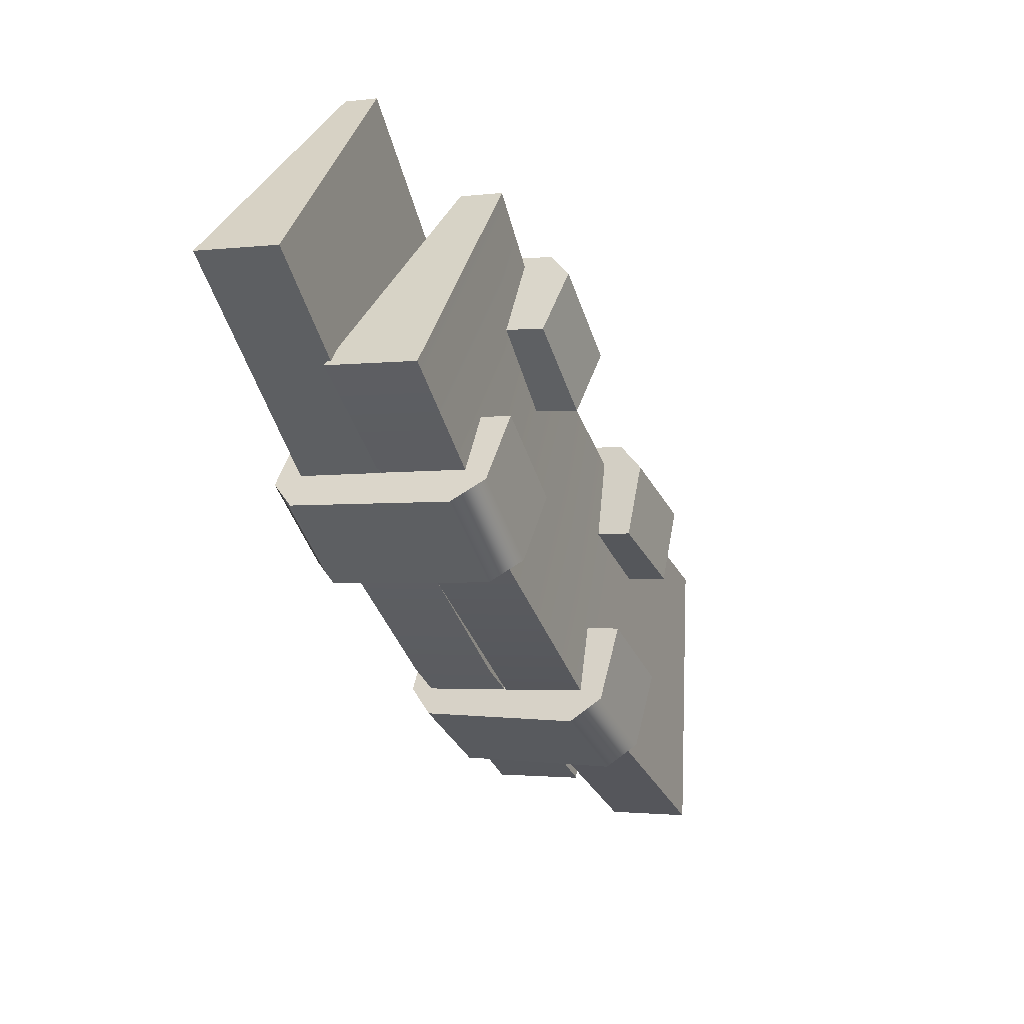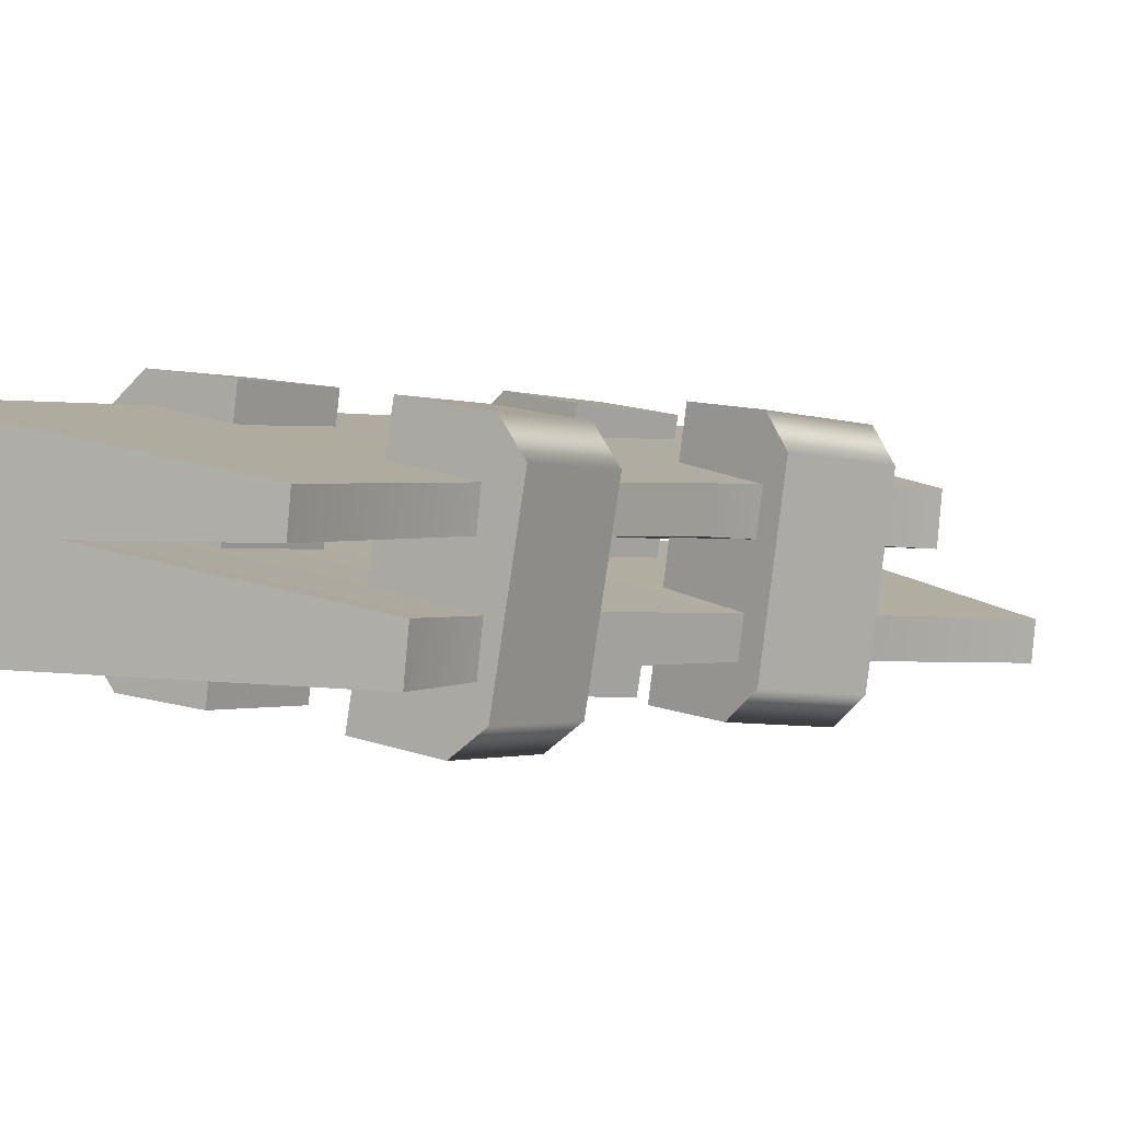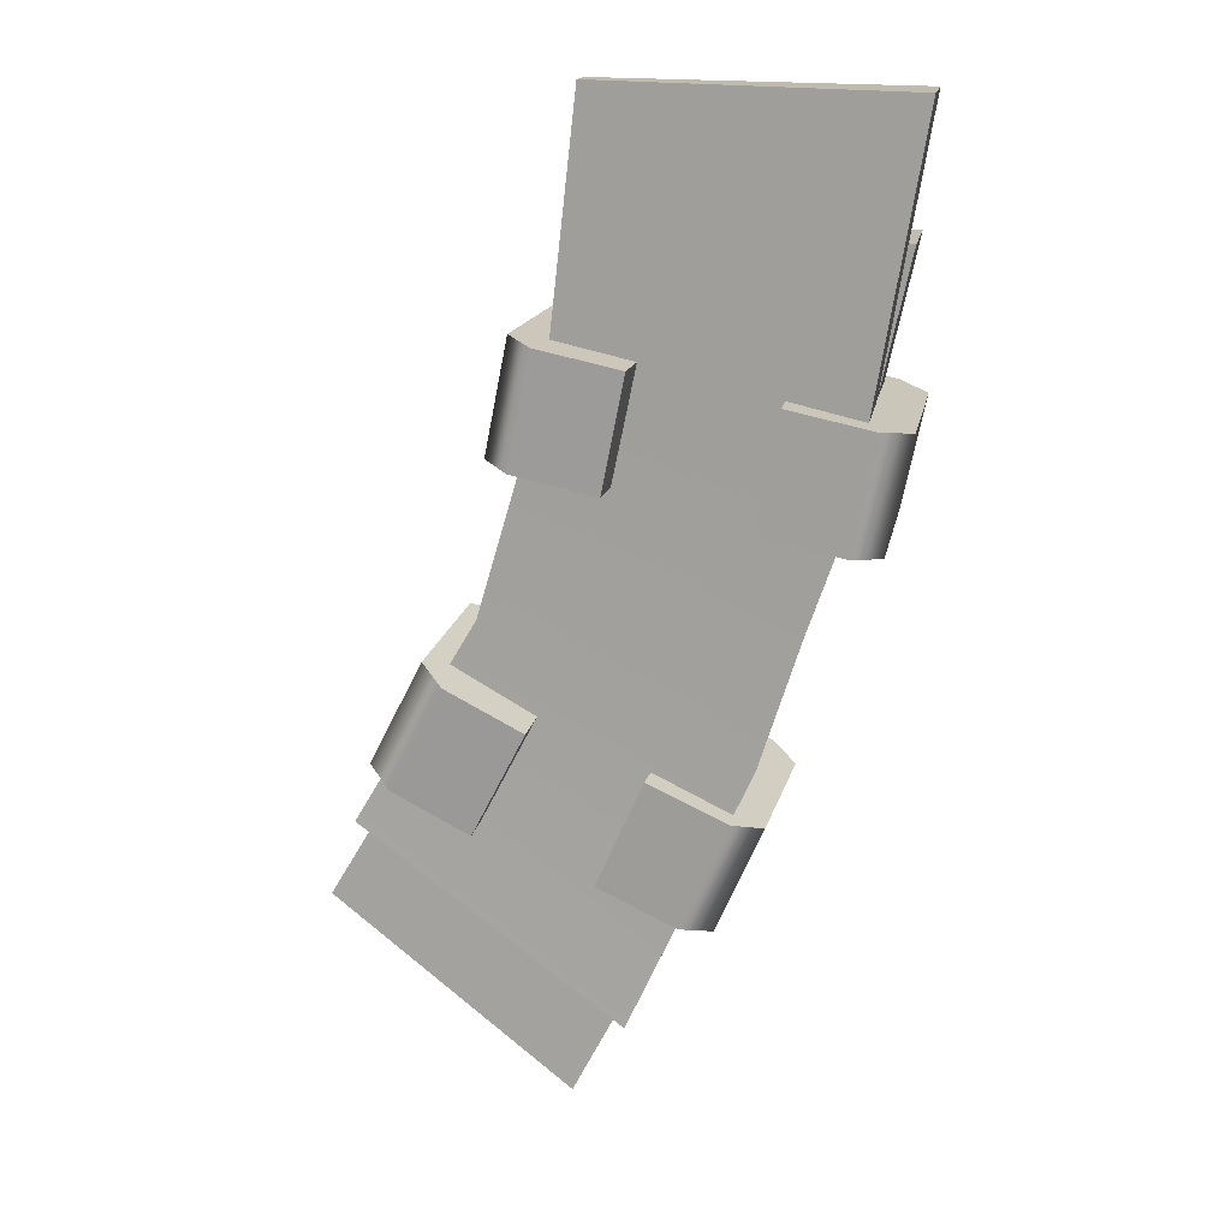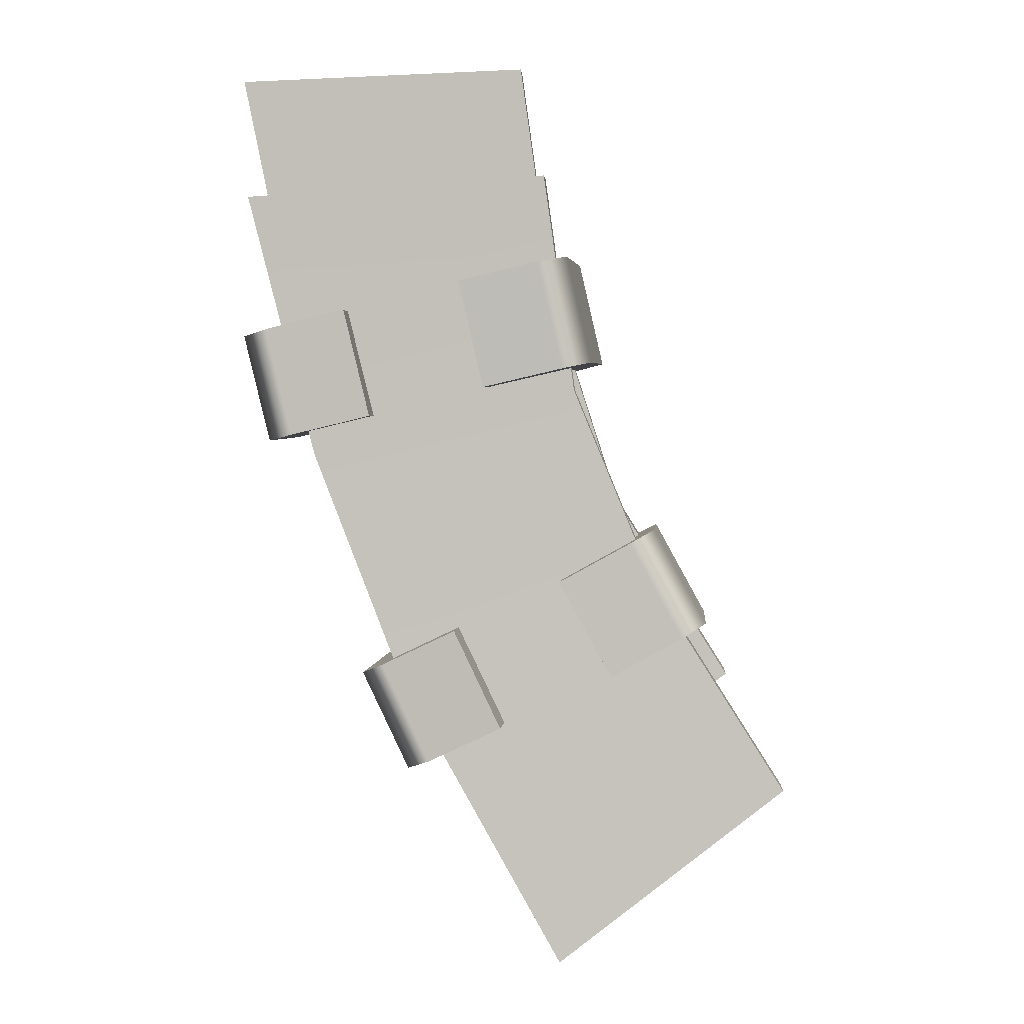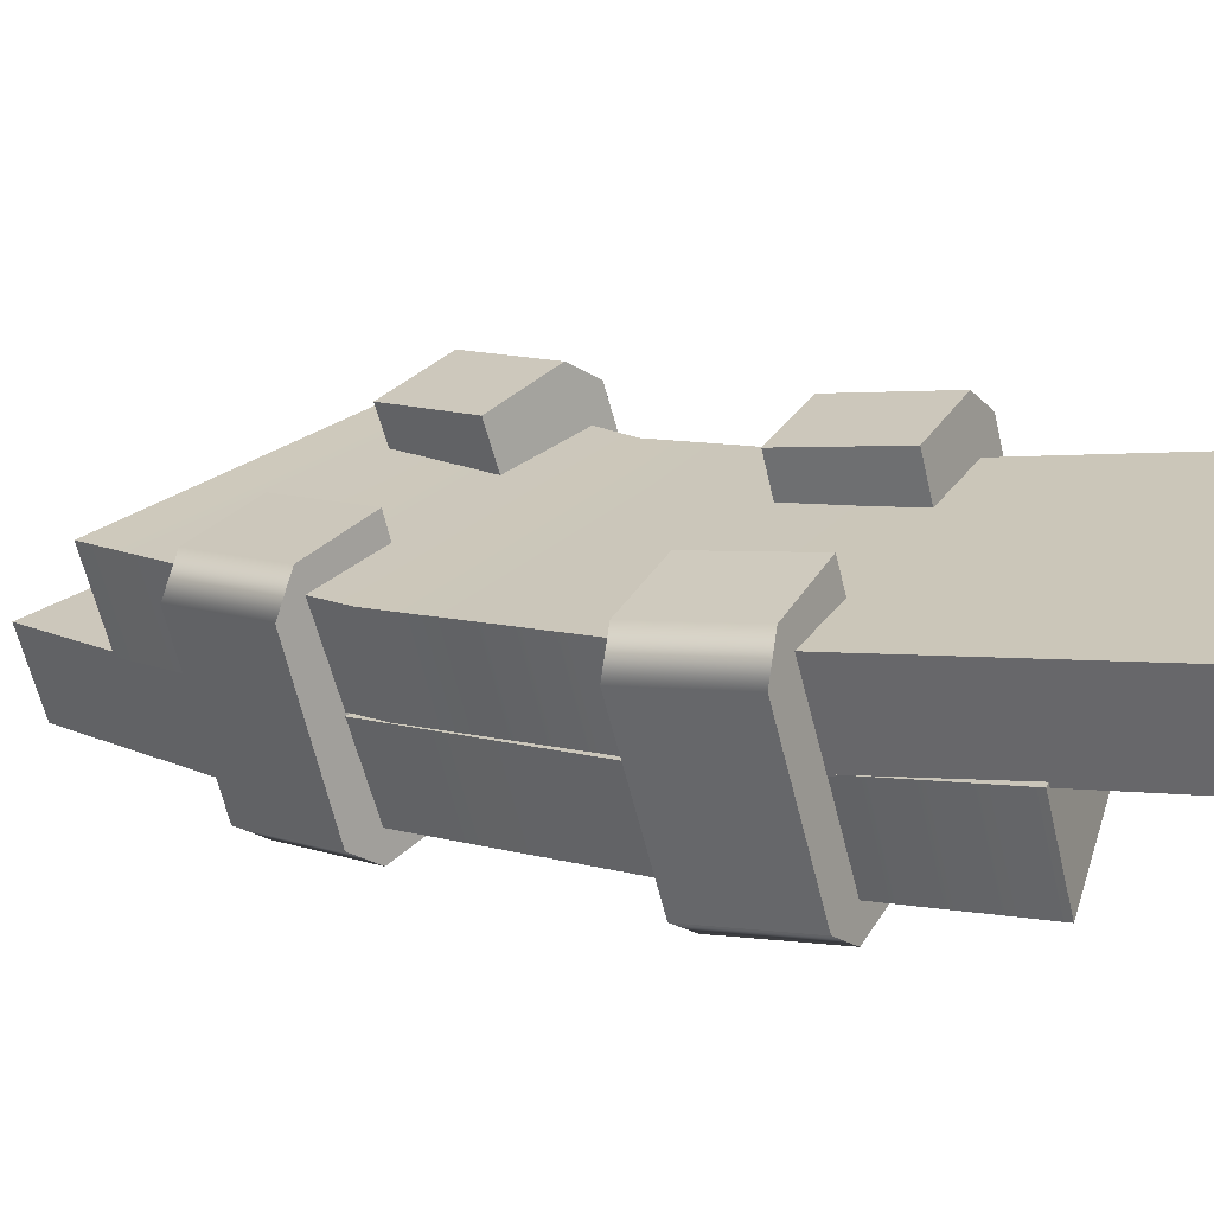
<metadata>
{"format":"obj","ext":"obj","renderer":"f3d","projection":"perspective","resolution":1024,"background":"white","views":[{"elev":34.4,"azim":-70.8,"up":"+Z"},{"elev":16.9,"azim":20.5,"up":"+Y"},{"elev":1.9,"azim":-170.0,"up":"+Z"},{"elev":17.9,"azim":3.0,"up":"+Z"},{"elev":31.4,"azim":-77.2,"up":"+Y"}]}
</metadata>
<code>
v -4.629 1.054 1.653
v 2.105 1.733 1.923
v 2.982 0.4128 -3.612
v -3.018 -0.7057 -5.725
v -4.629 1.054 1.653
v 2.982 0.4128 -3.612
v -3.018 -0.7057 -5.725
v 2.982 0.4128 -3.612
v 4.629 -0.7587 -8.349
v -1.01 -1.974 -11.04
v -3.018 -0.7057 -5.725
v 4.629 -0.7587 -8.349
v -1.01 -1.974 -11.04
v 4.629 -0.7587 -8.349
v 7.42 -1.84 -12.51
v 1.839 -3.351 -16.45
v -1.01 -1.974 -11.04
v 7.42 -1.84 -12.51
v 2.982 1.177 -3.794
v 2.105 2.497 1.74
v -4.629 2.981 1.193
v -3.018 1.221 -6.185
v 2.982 1.177 -3.794
v -4.629 2.981 1.193
v 4.629 0.08419 -8.55
v 2.982 1.177 -3.794
v -3.018 1.221 -6.185
v -1.01 -0.04724 -11.5
v 4.629 0.08419 -8.55
v -3.018 1.221 -6.185
v 7.42 -0.8294 -12.75
v 4.629 0.08419 -8.55
v -1.01 -0.04724 -11.5
v 1.839 -1.261 -16.95
v 7.42 -0.8294 -12.75
v -1.01 -0.04724 -11.5
v -3.018 1.221 -6.185
v -4.629 2.981 1.193
v -4.629 1.054 1.653
v -3.018 -0.7057 -5.725
v -3.018 1.221 -6.185
v -4.629 1.054 1.653
v -1.01 -0.04724 -11.5
v -3.018 1.221 -6.185
v -3.018 -0.7057 -5.725
v -1.01 -1.974 -11.04
v -1.01 -0.04724 -11.5
v -3.018 -0.7057 -5.725
v 1.839 -1.261 -16.95
v -1.01 -0.04724 -11.5
v -1.01 -1.974 -11.04
v 1.839 -3.351 -16.45
v 1.839 -1.261 -16.95
v -1.01 -1.974 -11.04
v 7.42 -1.84 -12.51
v 7.42 -0.8294 -12.75
v 1.839 -3.351 -16.45
v 7.42 -0.8294 -12.75
v 1.839 -1.261 -16.95
v 1.839 -3.351 -16.45
v 2.105 2.497 1.74
v 2.105 1.733 1.923
v -4.629 2.981 1.193
v 2.105 1.733 1.923
v -4.629 1.054 1.653
v -4.629 2.981 1.193
v 7.42 -0.8294 -12.75
v 7.42 -1.84 -12.51
v 4.629 0.08419 -8.55
v 7.42 -1.84 -12.51
v 4.629 -0.7587 -8.349
v 4.629 0.08419 -8.55
v 4.629 0.08419 -8.55
v 4.629 -0.7587 -8.349
v 2.982 1.177 -3.794
v 4.629 -0.7587 -8.349
v 2.982 0.4128 -3.612
v 2.982 1.177 -3.794
v 2.105 2.497 1.74
v 2.982 1.177 -3.794
v 2.982 0.4128 -3.612
v 2.105 1.733 1.923
v 2.105 2.497 1.74
v 2.982 0.4128 -3.612
v 3.452 -3.992 -18.88
v 8.747 -3.607 -14.67
v 5.606 -2.439 -9.993
v -0.4053 -2.366 -12.36
v 3.452 -3.992 -18.88
v 5.606 -2.439 -9.993
v -0.4053 -2.366 -12.36
v 5.606 -2.439 -9.993
v 3.578 -1.26 -5.408
v -2.555 -1.064 -7.101
v -0.4053 -2.366 -12.36
v 3.578 -1.26 -5.408
v -2.555 -1.064 -7.101
v 3.578 -1.26 -5.408
v 2.791 0.03551 -0.511
v -4.156 0.4716 -1.238
v -2.555 -1.064 -7.101
v 2.791 0.03551 -0.511
v 5.601 -3.202 -9.806
v 8.742 -4.37 -14.49
v 3.44 -5.916 -18.41
v -0.4172 -4.29 -11.88
v 5.601 -3.202 -9.806
v 3.44 -5.916 -18.41
v 3.573 -2.101 -5.201
v 5.601 -3.202 -9.806
v -0.4172 -4.29 -11.88
v -2.567 -2.987 -6.629
v 3.573 -2.101 -5.201
v -0.4172 -4.29 -11.88
v 2.785 -0.973 -0.2635
v 3.573 -2.101 -5.201
v -2.567 -2.987 -6.629
v -4.169 -1.615 -0.726
v 2.785 -0.973 -0.2635
v -2.567 -2.987 -6.629
v -0.4172 -4.29 -11.88
v 3.44 -5.916 -18.41
v 3.452 -3.992 -18.88
v -0.4053 -2.366 -12.36
v -0.4172 -4.29 -11.88
v 3.452 -3.992 -18.88
v -2.567 -2.987 -6.629
v -0.4172 -4.29 -11.88
v -0.4053 -2.366 -12.36
v -2.555 -1.064 -7.101
v -2.567 -2.987 -6.629
v -0.4053 -2.366 -12.36
v -4.169 -1.615 -0.726
v -2.567 -2.987 -6.629
v -2.555 -1.064 -7.101
v -4.156 0.4716 -1.238
v -4.169 -1.615 -0.726
v -2.555 -1.064 -7.101
v 2.791 0.03551 -0.511
v 2.785 -0.973 -0.2635
v -4.156 0.4716 -1.238
v 2.785 -0.973 -0.2635
v -4.169 -1.615 -0.726
v -4.156 0.4716 -1.238
v 8.742 -4.37 -14.49
v 8.747 -3.607 -14.67
v 3.44 -5.916 -18.41
v 8.747 -3.607 -14.67
v 3.452 -3.992 -18.88
v 3.44 -5.916 -18.41
v 2.785 -0.973 -0.2635
v 2.791 0.03551 -0.511
v 3.573 -2.101 -5.201
v 2.791 0.03551 -0.511
v 3.578 -1.26 -5.408
v 3.573 -2.101 -5.201
v 3.573 -2.101 -5.201
v 3.578 -1.26 -5.408
v 5.601 -3.202 -9.806
v 3.578 -1.26 -5.408
v 5.606 -2.439 -9.993
v 5.601 -3.202 -9.806
v 8.742 -4.37 -14.49
v 5.601 -3.202 -9.806
v 5.606 -2.439 -9.993
v 8.747 -3.607 -14.67
v 8.742 -4.37 -14.49
v 5.606 -2.439 -9.993
v 4.563 -4.773 -11.45
v 3.308 -4.124 -9.339
v 4.955 -3.911 -8.426
v 6.21 -4.56 -10.54
v 4.563 -4.773 -11.45
v 4.955 -3.911 -8.426
v 6.79 -3.868 -10.4
v 6.21 -4.56 -10.54
v 4.955 -3.911 -8.426
v 5.535 -3.219 -8.294
v 6.79 -3.868 -10.4
v 4.955 -3.911 -8.426
v 6.79 -3.868 -10.4
v 5.535 -3.219 -8.294
v 5.65 0.4883 -9.365
v 6.905 -0.161 -11.48
v 6.79 -3.868 -10.4
v 5.65 0.4883 -9.365
v 6.364 0.386 -11.97
v 6.905 -0.161 -11.48
v 5.65 0.4883 -9.365
v 5.109 1.035 -9.856
v 6.364 0.386 -11.97
v 5.65 0.4883 -9.365
v 5.109 1.035 -9.856
v 3.463 0.8226 -10.77
v 6.364 0.386 -11.97
v 3.463 0.8226 -10.77
v 4.718 0.1733 -12.88
v 6.364 0.386 -11.97
v 3.463 0.8226 -10.77
v 3.308 -4.124 -9.339
v 4.718 0.1733 -12.88
v 3.308 -4.124 -9.339
v 4.563 -4.773 -11.45
v 4.718 0.1733 -12.88
v 4.563 -4.773 -11.45
v 6.21 -4.56 -10.54
v 4.718 0.1733 -12.88
v 6.21 -4.56 -10.54
v 6.79 -3.868 -10.4
v 4.718 0.1733 -12.88
v 6.79 -3.868 -10.4
v 6.905 -0.161 -11.48
v 4.718 0.1733 -12.88
v 4.718 0.1733 -12.88
v 6.905 -0.161 -11.48
v 6.364 0.386 -11.97
v 3.463 0.8226 -10.77
v 5.109 1.035 -9.856
v 3.308 -4.124 -9.339
v 5.109 1.035 -9.856
v 5.65 0.4883 -9.365
v 3.308 -4.124 -9.339
v 5.65 0.4883 -9.365
v 5.535 -3.219 -8.294
v 3.308 -4.124 -9.339
v 3.308 -4.124 -9.339
v 5.535 -3.219 -8.294
v 4.955 -3.911 -8.426
v 2.278 -0.2635 -13.9
v 1.156 0.3674 -11.71
v -0.5405 0.2547 -12.55
v 0.5814 -0.3762 -14.74
v 2.278 -0.2635 -13.9
v -0.5405 0.2547 -12.55
v -0.03387 -1.038 -14.87
v 0.5814 -0.3762 -14.74
v -0.5405 0.2547 -12.55
v -1.156 -0.4073 -12.68
v -0.03387 -1.038 -14.87
v -0.5405 0.2547 -12.55
v -0.03387 -1.038 -14.87
v -1.156 -0.4073 -12.68
v -1.381 -4.14 -11.72
v -0.2594 -4.771 -13.91
v -0.03387 -1.038 -14.87
v -1.381 -4.14 -11.72
v 0.2805 -5.356 -13.46
v -0.2594 -4.771 -13.91
v -1.381 -4.14 -11.72
v -0.8413 -4.726 -11.27
v 0.2805 -5.356 -13.46
v -1.381 -4.14 -11.72
v -0.8413 -4.726 -11.27
v 0.8551 -4.613 -10.43
v 0.2805 -5.356 -13.46
v 0.8551 -4.613 -10.43
v 1.977 -5.244 -12.62
v 0.2805 -5.356 -13.46
v 0.8551 -4.613 -10.43
v 1.156 0.3674 -11.71
v 1.977 -5.244 -12.62
v 1.156 0.3674 -11.71
v 2.278 -0.2635 -13.9
v 1.977 -5.244 -12.62
v 2.278 -0.2635 -13.9
v 0.5814 -0.3762 -14.74
v 1.977 -5.244 -12.62
v 0.5814 -0.3762 -14.74
v -0.03387 -1.038 -14.87
v 1.977 -5.244 -12.62
v -0.03387 -1.038 -14.87
v -0.2594 -4.771 -13.91
v 1.977 -5.244 -12.62
v 1.977 -5.244 -12.62
v -0.2594 -4.771 -13.91
v 0.2805 -5.356 -13.46
v 0.8551 -4.613 -10.43
v -0.8413 -4.726 -11.27
v 1.156 0.3674 -11.71
v -0.8413 -4.726 -11.27
v -1.381 -4.14 -11.72
v 1.156 0.3674 -11.71
v -1.381 -4.14 -11.72
v -1.156 -0.4073 -12.68
v 1.156 0.3674 -11.71
v 1.156 0.3674 -11.71
v -1.156 -0.4073 -12.68
v -0.5405 0.2547 -12.55
v -1.111 1.563 -6.842
v -1.737 2.194 -4.463
v -3.573 2.103 -4.922
v -2.947 1.472 -7.301
v -1.111 1.563 -6.842
v -3.573 2.103 -4.922
v -3.582 0.8174 -7.295
v -2.947 1.472 -7.301
v -3.573 2.103 -4.922
v -4.208 1.448 -4.915
v -3.582 0.8174 -7.295
v -3.573 2.103 -4.922
v -3.582 0.8174 -7.295
v -4.208 1.448 -4.915
v -4.267 -2.287 -3.941
v -3.641 -2.918 -6.32
v -3.582 0.8174 -7.295
v -4.267 -2.287 -3.941
v -3.026 -3.511 -6.001
v -3.641 -2.918 -6.32
v -4.267 -2.287 -3.941
v -3.652 -2.88 -3.621
v -3.026 -3.511 -6.001
v -4.267 -2.287 -3.941
v -3.652 -2.88 -3.621
v -1.816 -2.79 -3.162
v -3.026 -3.511 -6.001
v -1.816 -2.79 -3.162
v -1.19 -3.42 -5.541
v -3.026 -3.511 -6.001
v -1.816 -2.79 -3.162
v -1.737 2.194 -4.463
v -1.19 -3.42 -5.541
v -1.737 2.194 -4.463
v -1.111 1.563 -6.842
v -1.19 -3.42 -5.541
v -1.111 1.563 -6.842
v -2.947 1.472 -7.301
v -1.19 -3.42 -5.541
v -2.947 1.472 -7.301
v -3.582 0.8174 -7.295
v -1.19 -3.42 -5.541
v -3.582 0.8174 -7.295
v -3.641 -2.918 -6.32
v -1.19 -3.42 -5.541
v -1.19 -3.42 -5.541
v -3.641 -2.918 -6.32
v -3.026 -3.511 -6.001
v -1.816 -2.79 -3.162
v -3.652 -2.88 -3.621
v -1.737 2.194 -4.463
v -3.652 -2.88 -3.621
v -4.267 -2.287 -3.941
v -1.737 2.194 -4.463
v -4.267 -2.287 -3.941
v -4.208 1.448 -4.915
v -1.737 2.194 -4.463
v -1.737 2.194 -4.463
v -4.208 1.448 -4.915
v -3.573 2.103 -4.922
v 1.474 -3.267 -4.849
v 0.8669 -2.618 -2.469
v 2.703 -2.618 -2.001
v 3.31 -3.267 -4.38
v 1.474 -3.267 -4.849
v 2.703 -2.618 -2.001
v 3.976 -2.643 -4.38
v 3.31 -3.267 -4.38
v 2.703 -2.618 -2.001
v 3.369 -1.994 -2.001
v 3.976 -2.643 -4.38
v 2.703 -2.618 -2.001
v 3.976 -2.643 -4.38
v 3.369 -1.994 -2.001
v 3.613 1.739 -2.957
v 4.22 1.089 -5.337
v 3.976 -2.643 -4.38
v 3.613 1.739 -2.957
v 3.636 1.713 -5.656
v 4.22 1.089 -5.337
v 3.613 1.739 -2.957
v 3.029 2.362 -3.277
v 3.636 1.713 -5.656
v 3.613 1.739 -2.957
v 3.029 2.362 -3.277
v 1.193 2.362 -3.745
v 3.636 1.713 -5.656
v 1.193 2.362 -3.745
v 1.8 1.713 -6.125
v 3.636 1.713 -5.656
v 1.193 2.362 -3.745
v 0.8669 -2.618 -2.469
v 1.8 1.713 -6.125
v 0.8669 -2.618 -2.469
v 1.474 -3.267 -4.849
v 1.8 1.713 -6.125
v 1.474 -3.267 -4.849
v 3.31 -3.267 -4.38
v 1.8 1.713 -6.125
v 3.31 -3.267 -4.38
v 3.976 -2.643 -4.38
v 1.8 1.713 -6.125
v 3.976 -2.643 -4.38
v 4.22 1.089 -5.337
v 1.8 1.713 -6.125
v 1.8 1.713 -6.125
v 4.22 1.089 -5.337
v 3.636 1.713 -5.656
v 1.193 2.362 -3.745
v 3.029 2.362 -3.277
v 0.8669 -2.618 -2.469
v 3.029 2.362 -3.277
v 3.613 1.739 -2.957
v 0.8669 -2.618 -2.469
v 3.613 1.739 -2.957
v 3.369 -1.994 -2.001
v 0.8669 -2.618 -2.469
v 0.8669 -2.618 -2.469
v 3.369 -1.994 -2.001
v 2.703 -2.618 -2.001
g mtl_t6_wpn_ar_an94_camo2
f 3 2 1
f 6 5 4
f 9 8 7
f 12 11 10
f 15 14 13
f 18 17 16
f 21 20 19
f 24 23 22
f 27 26 25
f 30 29 28
f 33 32 31
f 36 35 34
f 39 38 37
f 42 41 40
f 45 44 43
f 48 47 46
f 51 50 49
f 54 53 52
f 57 56 55
f 60 59 58
f 63 62 61
f 66 65 64
f 69 68 67
f 72 71 70
f 75 74 73
f 78 77 76
f 81 80 79
f 84 83 82
f 87 86 85
f 90 89 88
f 93 92 91
f 96 95 94
f 99 98 97
f 102 101 100
f 105 104 103
f 108 107 106
f 111 110 109
f 114 113 112
f 117 116 115
f 120 119 118
f 123 122 121
f 126 125 124
f 129 128 127
f 132 131 130
f 135 134 133
f 138 137 136
f 141 140 139
f 144 143 142
f 147 146 145
f 150 149 148
f 153 152 151
f 156 155 154
f 159 158 157
f 162 161 160
f 165 164 163
f 168 167 166
g mtl_t6_wpn_ar_an94_camo3
f 171 170 169
f 174 173 172
f 177 176 175
f 180 179 178
f 183 182 181
f 186 185 184
f 189 188 187
f 192 191 190
f 195 194 193
f 198 197 196
f 201 200 199
f 204 203 202
f 207 206 205
f 210 209 208
f 213 212 211
f 216 215 214
f 219 218 217
f 222 221 220
f 225 224 223
f 228 227 226
f 231 230 229
f 234 233 232
f 237 236 235
f 240 239 238
f 243 242 241
f 246 245 244
f 249 248 247
f 252 251 250
f 255 254 253
f 258 257 256
f 261 260 259
f 264 263 262
f 267 266 265
f 270 269 268
f 273 272 271
f 276 275 274
f 279 278 277
f 282 281 280
f 285 284 283
f 288 287 286
f 291 290 289
f 294 293 292
f 297 296 295
f 300 299 298
f 303 302 301
f 306 305 304
f 309 308 307
f 312 311 310
f 315 314 313
f 318 317 316
f 321 320 319
f 324 323 322
f 327 326 325
f 330 329 328
f 333 332 331
f 336 335 334
f 339 338 337
f 342 341 340
f 345 344 343
f 348 347 346
f 351 350 349
f 354 353 352
f 357 356 355
f 360 359 358
f 363 362 361
f 366 365 364
f 369 368 367
f 372 371 370
f 375 374 373
f 378 377 376
f 381 380 379
f 384 383 382
f 387 386 385
f 390 389 388
f 393 392 391
f 396 395 394
f 399 398 397
f 402 401 400
f 405 404 403
f 408 407 406

</code>
